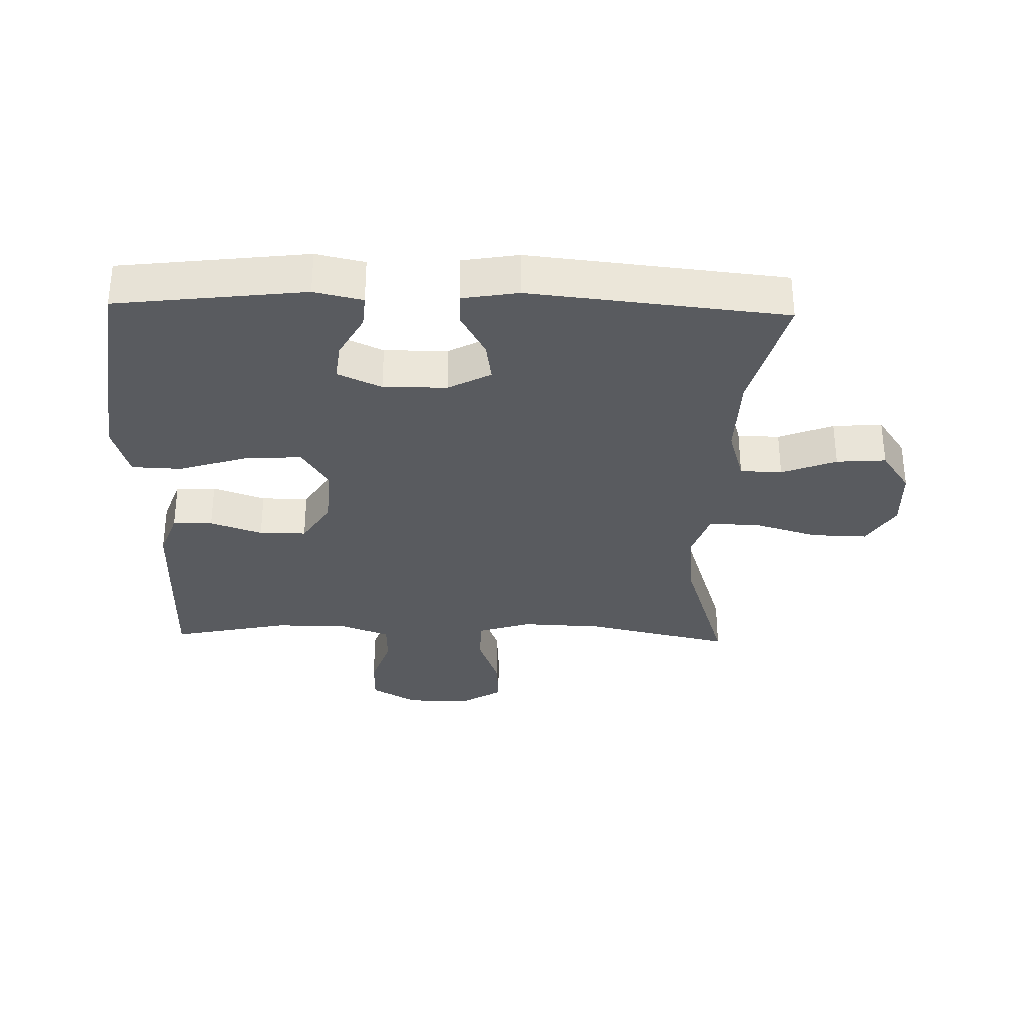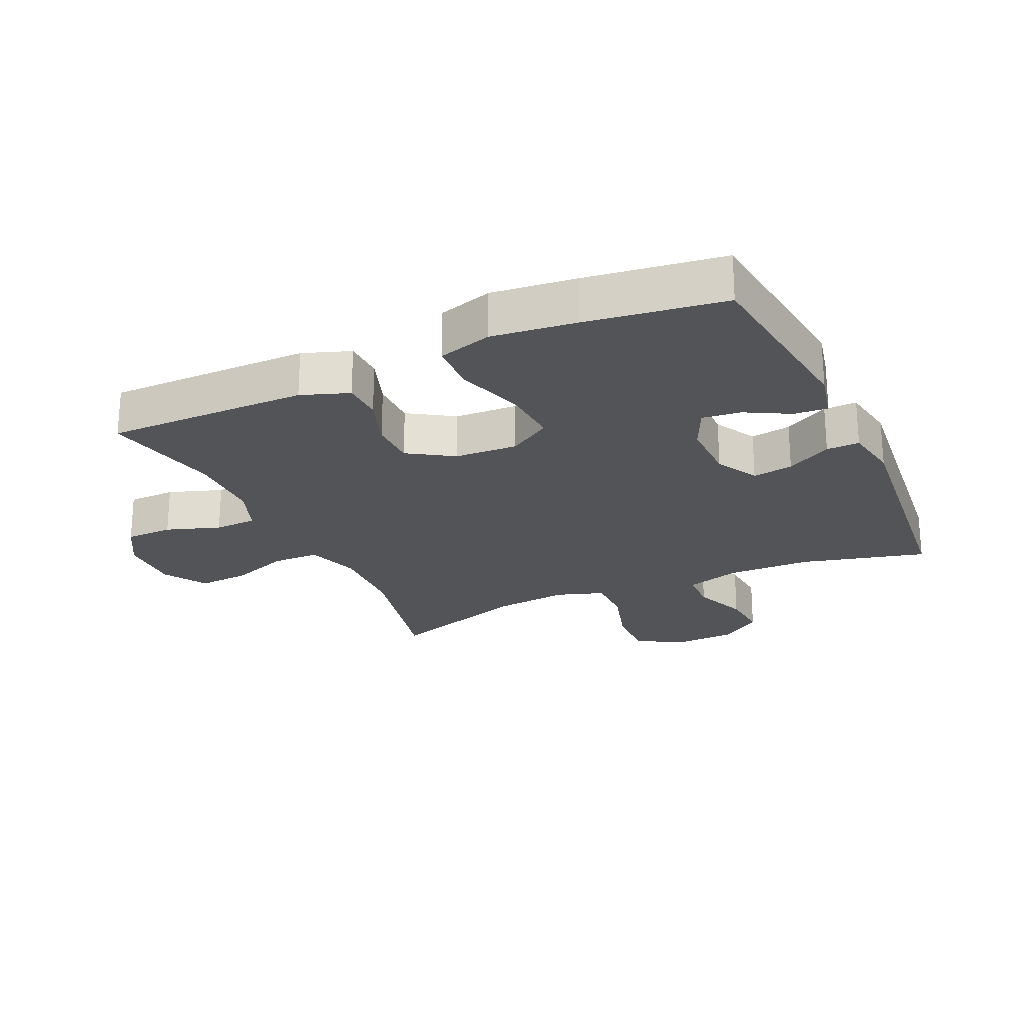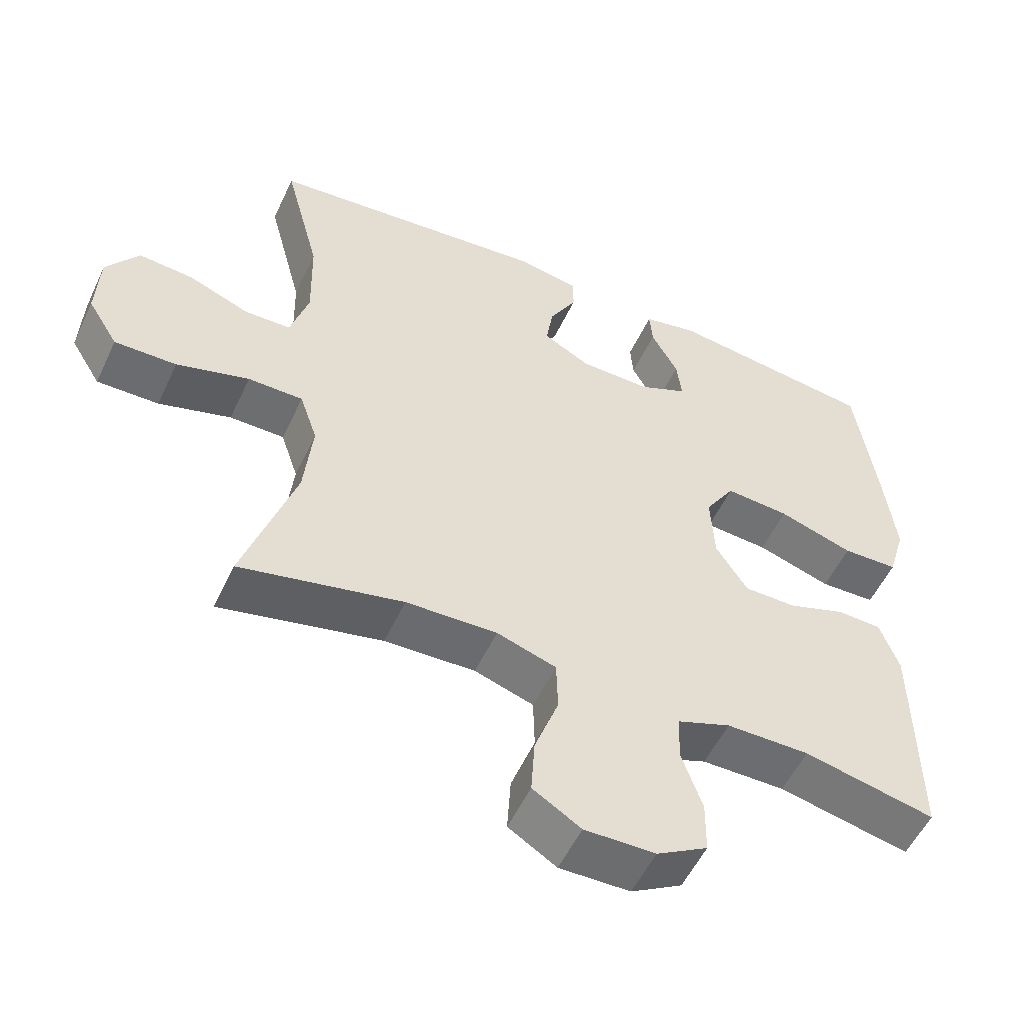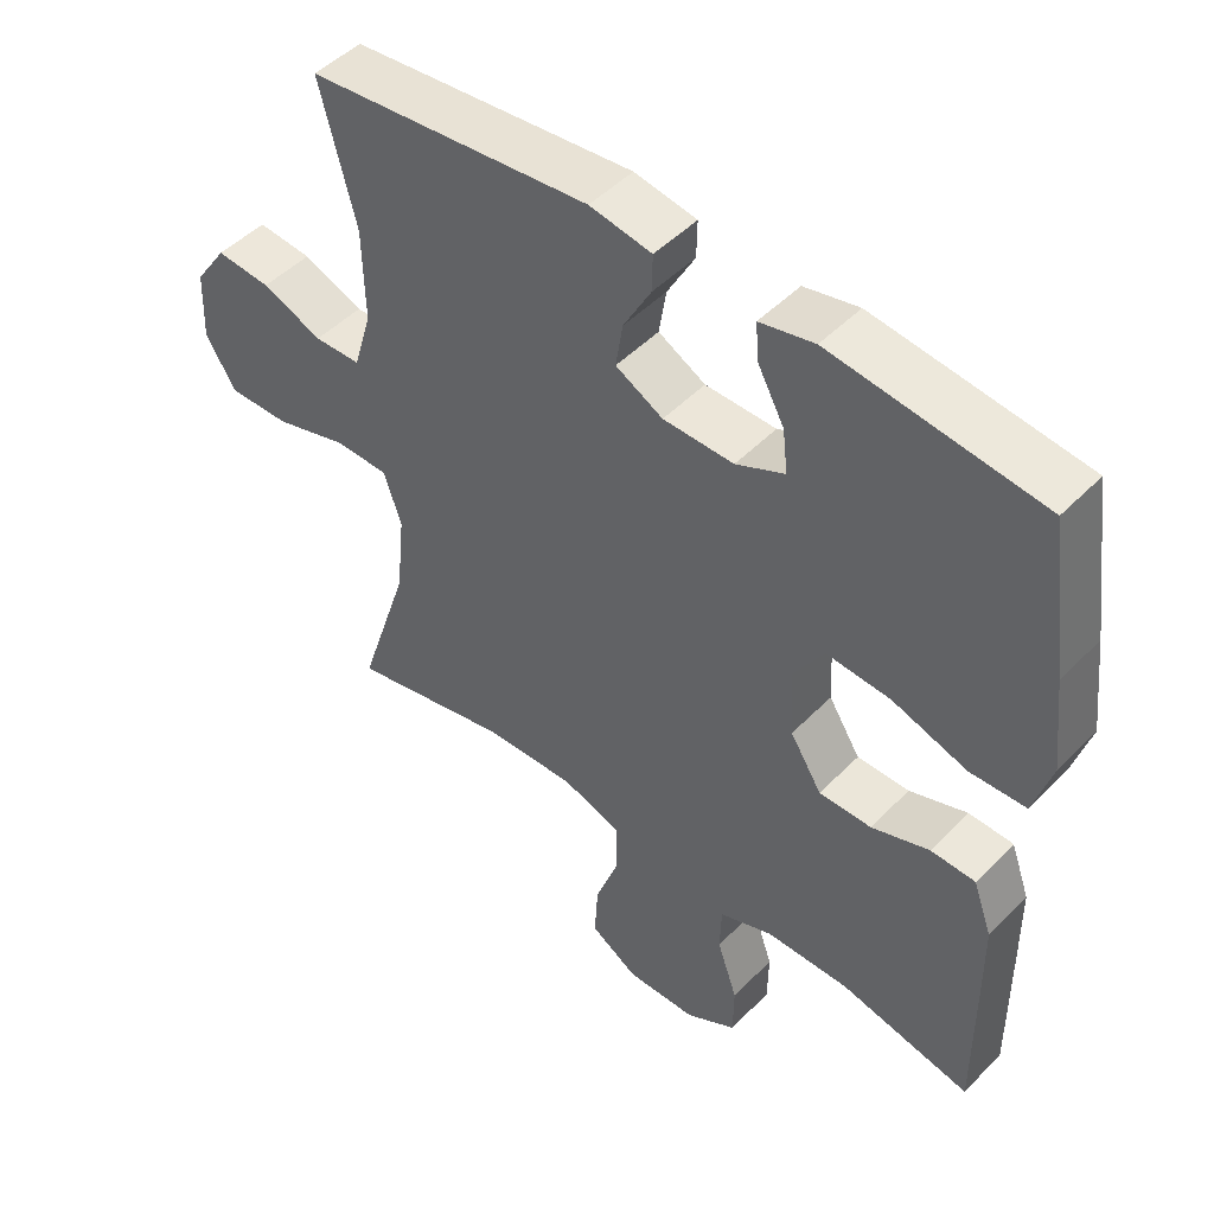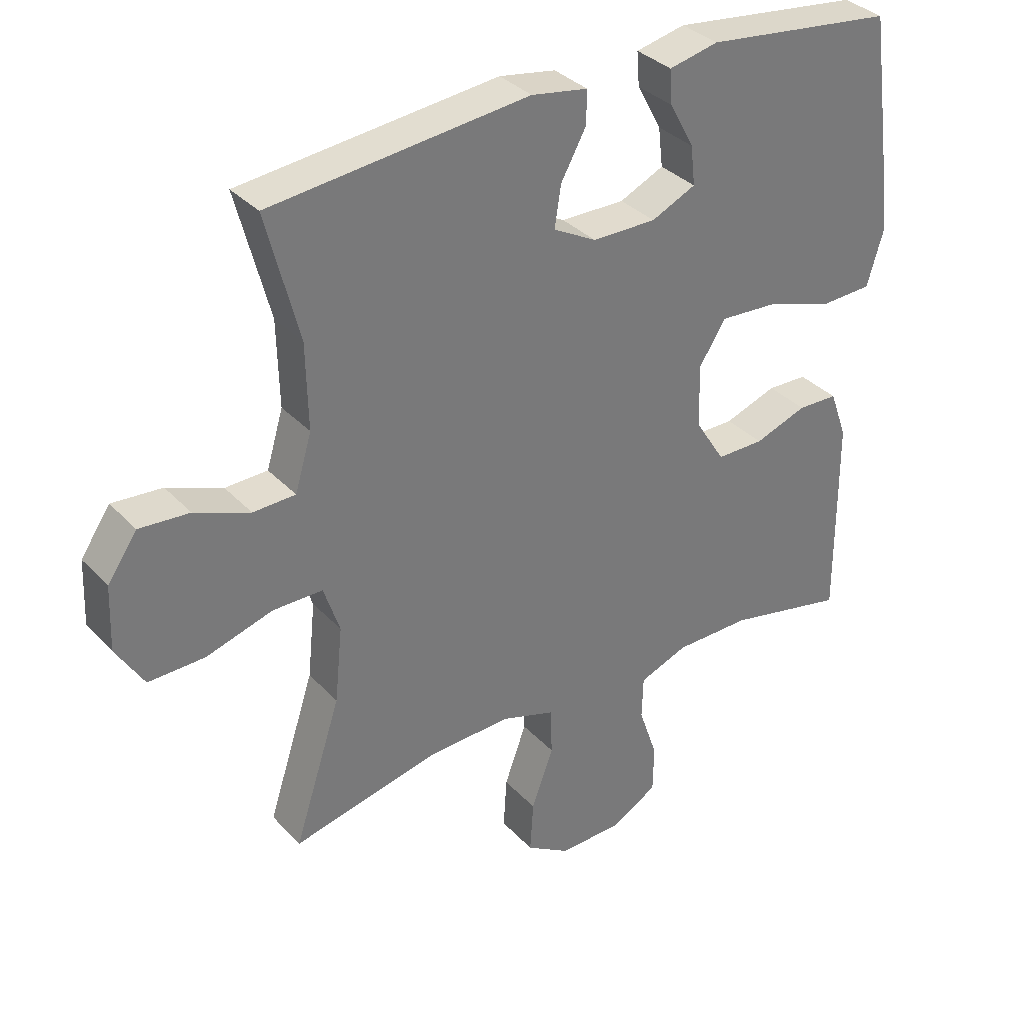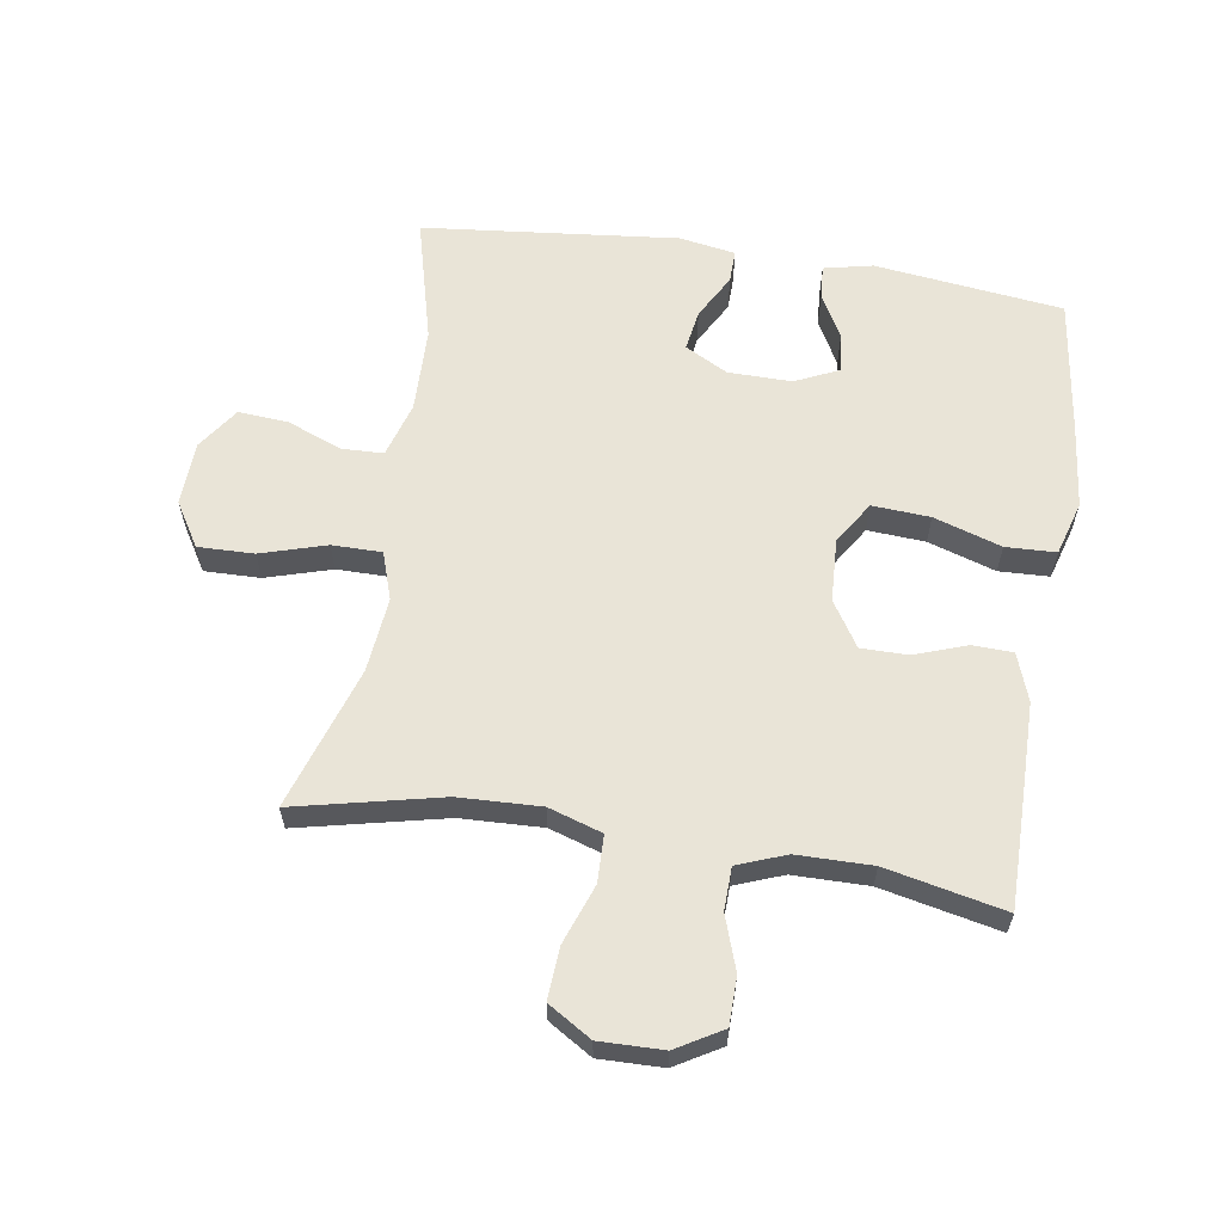
<metadata>
{"format":"obj","ext":"obj","renderer":"f3d","projection":"perspective","resolution":1024,"background":"white","views":[{"elev":-32.0,"azim":-1.6,"up":"+Y"},{"elev":-23.4,"azim":-65.3,"up":"+Y"},{"elev":-54.2,"azim":155.1,"up":"+Z"},{"elev":48.3,"azim":-138.3,"up":"+Z"},{"elev":34.1,"azim":144.2,"up":"+Z"},{"elev":60.9,"azim":-171.1,"up":"+Y"}]}
</metadata>
<code>
v -0.5 0.07 -0.5
v -0.499 0.07 -0.298
v -0.498 0.07 -0.181
v -0.471 0.07 -0.106
v -0.408 0.07 -0.104
v -0.326 0.07 -0.133
v -0.252 0.07 -0.133
v -0.207 0.07 -0.062
v -0.202 0.07 0.037
v -0.244 0.07 0.104
v -0.335 0.07 0.098
v -0.441 0.07 0.064
v -0.52 0.07 0.067
v -0.545 0.07 0.152
v -0.53 0.07 0.284
v -0.5 0.07 0.5
v -0.204 0.07 0.536
v -0.127 0.07 0.519
v -0.131 0.07 0.466
v -0.169 0.07 0.396
v -0.176 0.07 0.335
v -0.107 0.07 0.303
v -0.007 0.07 0.304
v 0.06 0.07 0.34
v 0.05 0.07 0.404
v 0.011 0.07 0.475
v 0.01 0.07 0.527
v 0.098 0.07 0.542
v 0.5 0.07 0.5
v 0.449 0.07 0.303
v 0.446 0.07 0.17
v 0.472 0.07 0.083
v 0.538 0.07 0.081
v 0.624 0.07 0.115
v 0.702 0.07 0.121
v 0.748 0.07 0.054
v 0.752 0.07 -0.046
v 0.709 0.07 -0.116
v 0.621 0.07 -0.114
v 0.518 0.07 -0.083
v 0.44 0.07 -0.083
v 0.415 0.07 -0.158
v 0.427 0.07 -0.276
v 0.5 0.07 -0.5
v 0.27 0.07 -0.448
v 0.141 0.07 -0.443
v 0.057 0.07 -0.47
v 0.055 0.07 -0.544
v 0.089 0.07 -0.638
v 0.094 0.07 -0.719
v 0.026 0.07 -0.761
v -0.074 0.07 -0.759
v -0.146 0.07 -0.717
v -0.147 0.07 -0.642
v -0.118 0.07 -0.557
v -0.12 0.07 -0.49
v -0.196 0.07 -0.461
v -0.314 0.07 -0.46
v -0.5 0 -0.5
v -0.499 0 -0.298
v -0.498 0 -0.181
v -0.471 0 -0.106
v -0.408 0 -0.104
v -0.326 0 -0.133
v -0.252 0 -0.133
v -0.207 0 -0.062
v -0.202 0 0.037
v -0.244 0 0.104
v -0.335 0 0.098
v -0.441 0 0.064
v -0.52 0 0.067
v -0.545 0 0.152
v -0.53 0 0.284
v -0.5 0 0.5
v -0.204 0 0.536
v -0.127 0 0.519
v -0.131 0 0.466
v -0.169 0 0.396
v -0.176 0 0.335
v -0.107 0 0.303
v -0.007 0 0.304
v 0.06 0 0.34
v 0.05 0 0.404
v 0.011 0 0.475
v 0.01 0 0.527
v 0.098 0 0.542
v 0.5 0 0.5
v 0.449 0 0.303
v 0.446 0 0.17
v 0.472 0 0.083
v 0.538 0 0.081
v 0.624 0 0.115
v 0.702 0 0.121
v 0.748 0 0.054
v 0.752 0 -0.046
v 0.709 0 -0.116
v 0.621 0 -0.114
v 0.518 0 -0.083
v 0.44 0 -0.083
v 0.415 0 -0.158
v 0.427 0 -0.276
v 0.5 0 -0.5
v 0.27 0 -0.448
v 0.141 0 -0.443
v 0.057 0 -0.47
v 0.055 0 -0.544
v 0.089 0 -0.638
v 0.094 0 -0.719
v 0.026 0 -0.761
v -0.074 0 -0.759
v -0.146 0 -0.717
v -0.147 0 -0.642
v -0.118 0 -0.557
v -0.12 0 -0.49
v -0.196 0 -0.461
v -0.314 0 -0.46
f 53 54 55
f 52 53 55
f 51 52 55
f 50 51 55
f 49 50 55
f 48 49 55
f 47 48 55 56
f 46 47 56 57
f 43 44 45
f 42 43 45 46
f 46 57 58
f 42 46 58
f 41 42 58
f 38 39 40
f 37 38 40
f 36 37 40
f 35 36 40
f 34 35 40
f 33 34 40
f 32 33 40 41
f 28 29 30
f 27 28 30
f 26 27 30
f 25 26 30
f 24 25 30 31
f 32 41 58
f 31 32 58
f 24 31 58
f 23 24 58
f 18 19 20
f 17 18 20
f 16 17 20
f 15 16 20
f 14 15 20
f 13 14 20
f 12 13 20
f 11 12 20
f 10 11 20 21
f 9 10 21 22
f 4 5 6
f 3 4 6
f 2 3 6
f 1 2 6
f 58 1 6
f 58 6 7
f 8 9 22 23
f 8 23 58
f 7 8 58
f 113 112 111
f 113 111 110
f 113 110 109
f 113 109 108
f 113 108 107
f 113 107 106
f 114 113 106 105
f 115 114 105 104
f 103 102 101
f 104 103 101 100
f 116 115 104
f 116 104 100
f 116 100 99
f 98 97 96
f 98 96 95
f 98 95 94
f 98 94 93
f 98 93 92
f 98 92 91
f 99 98 91 90
f 88 87 86
f 88 86 85
f 88 85 84
f 88 84 83
f 89 88 83 82
f 116 99 90
f 116 90 89
f 116 89 82
f 116 82 81
f 78 77 76
f 78 76 75
f 78 75 74
f 78 74 73
f 78 73 72
f 78 72 71
f 78 71 70
f 78 70 69
f 79 78 69 68
f 80 79 68 67
f 64 63 62
f 64 62 61
f 64 61 60
f 64 60 59
f 64 59 116
f 65 64 116
f 81 80 67 66
f 116 81 66
f 116 66 65
f 1 59 60 2
f 2 60 61 3
f 3 61 62 4
f 4 62 63 5
f 5 63 64 6
f 6 64 65 7
f 7 65 66 8
f 8 66 67 9
f 9 67 68 10
f 10 68 69 11
f 11 69 70 12
f 12 70 71 13
f 13 71 72 14
f 14 72 73 15
f 15 73 74 16
f 16 74 75 17
f 17 75 76 18
f 18 76 77 19
f 19 77 78 20
f 20 78 79 21
f 21 79 80 22
f 22 80 81 23
f 23 81 82 24
f 24 82 83 25
f 25 83 84 26
f 26 84 85 27
f 27 85 86 28
f 28 86 87 29
f 29 87 88 30
f 30 88 89 31
f 31 89 90 32
f 32 90 91 33
f 33 91 92 34
f 34 92 93 35
f 35 93 94 36
f 36 94 95 37
f 37 95 96 38
f 38 96 97 39
f 39 97 98 40
f 40 98 99 41
f 41 99 100 42
f 42 100 101 43
f 43 101 102 44
f 44 102 103 45
f 45 103 104 46
f 46 104 105 47
f 47 105 106 48
f 48 106 107 49
f 49 107 108 50
f 50 108 109 51
f 51 109 110 52
f 52 110 111 53
f 53 111 112 54
f 54 112 113 55
f 55 113 114 56
f 56 114 115 57
f 57 115 116 58
f 58 116 59 1

</code>
